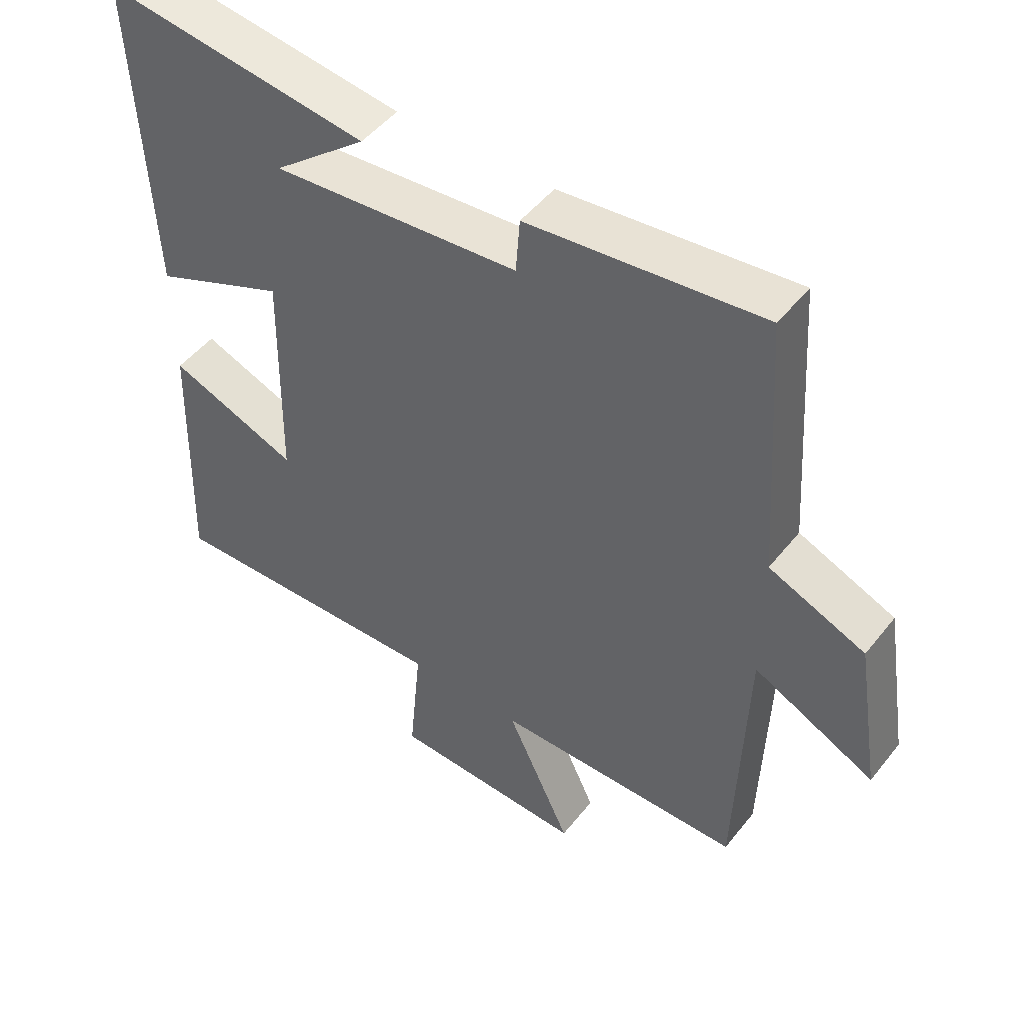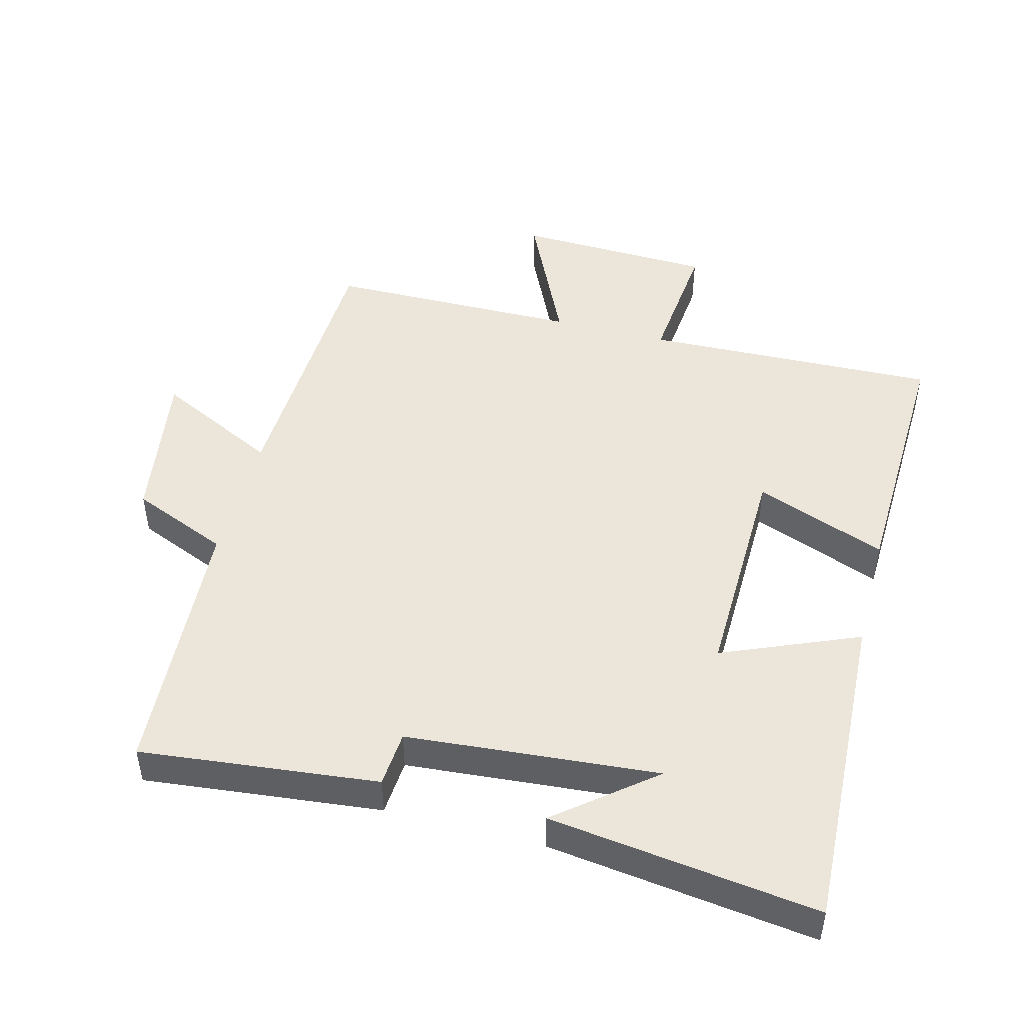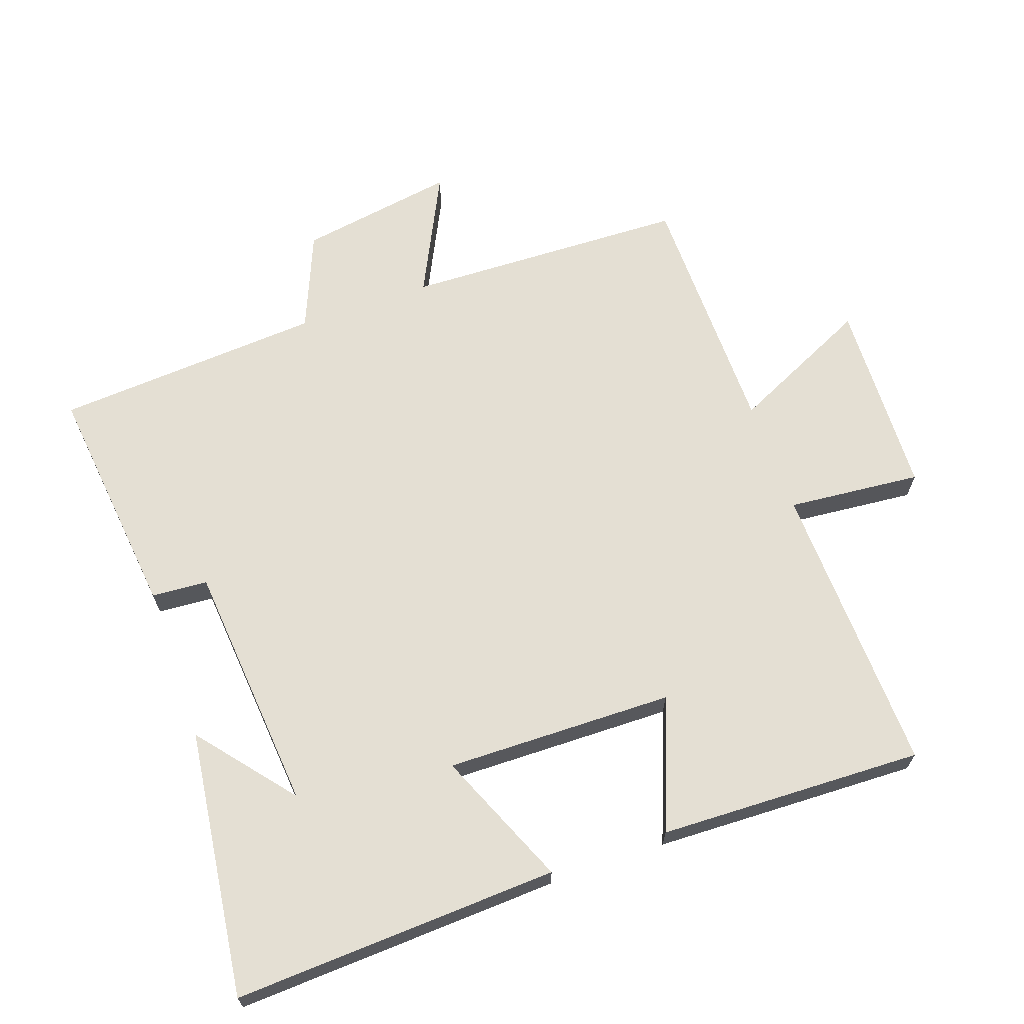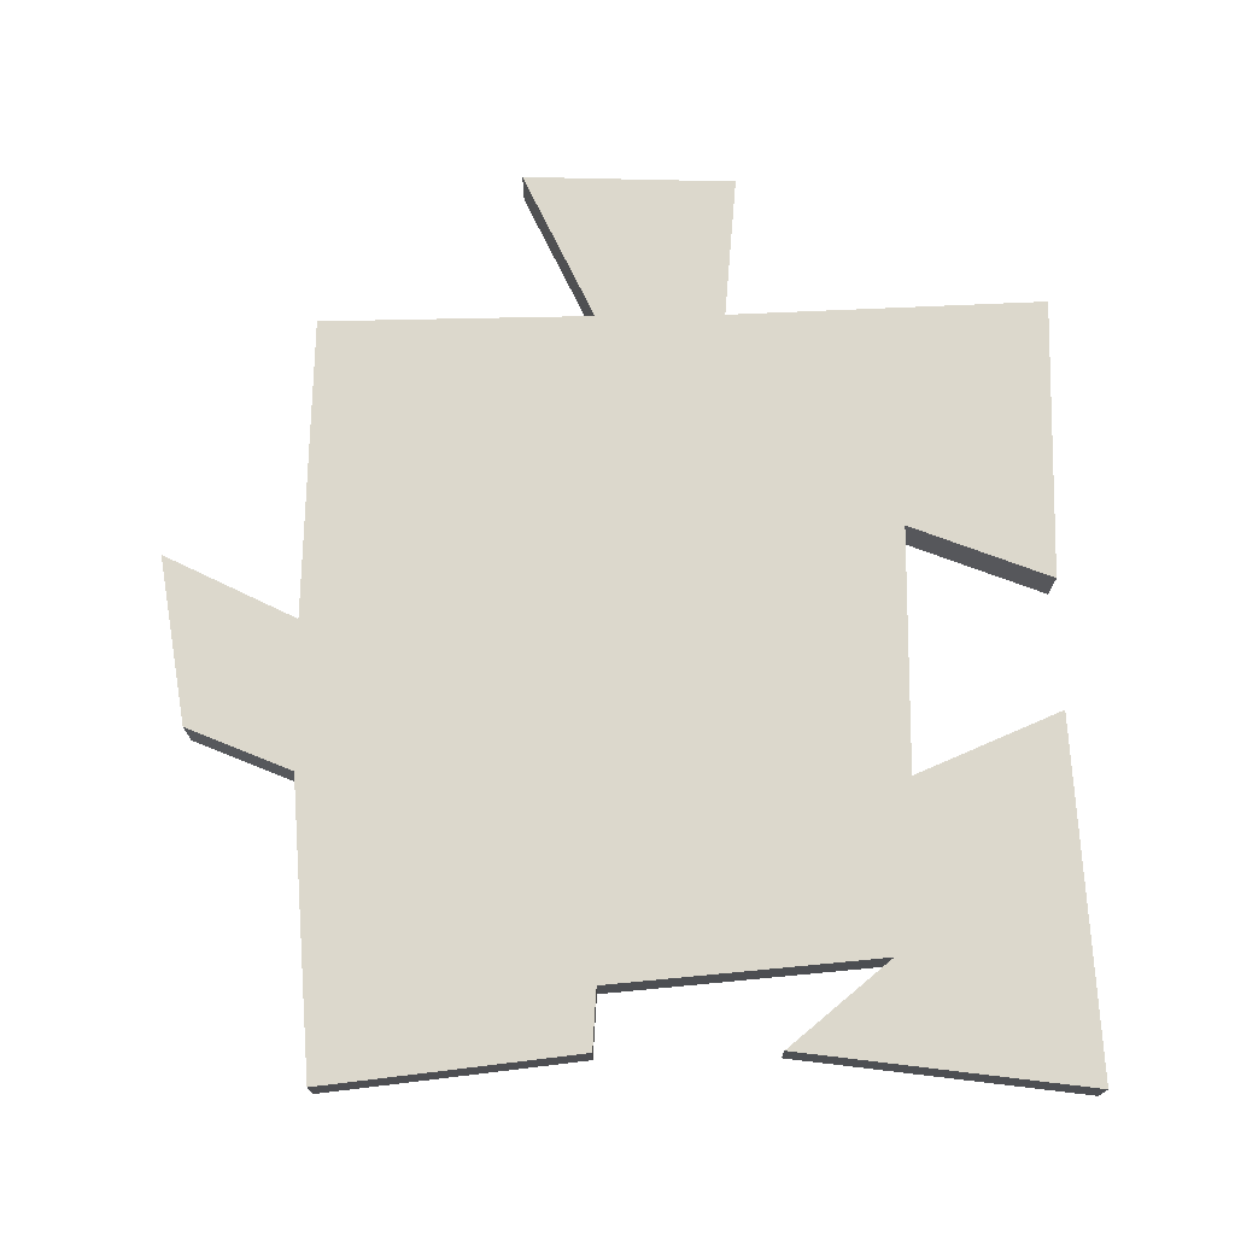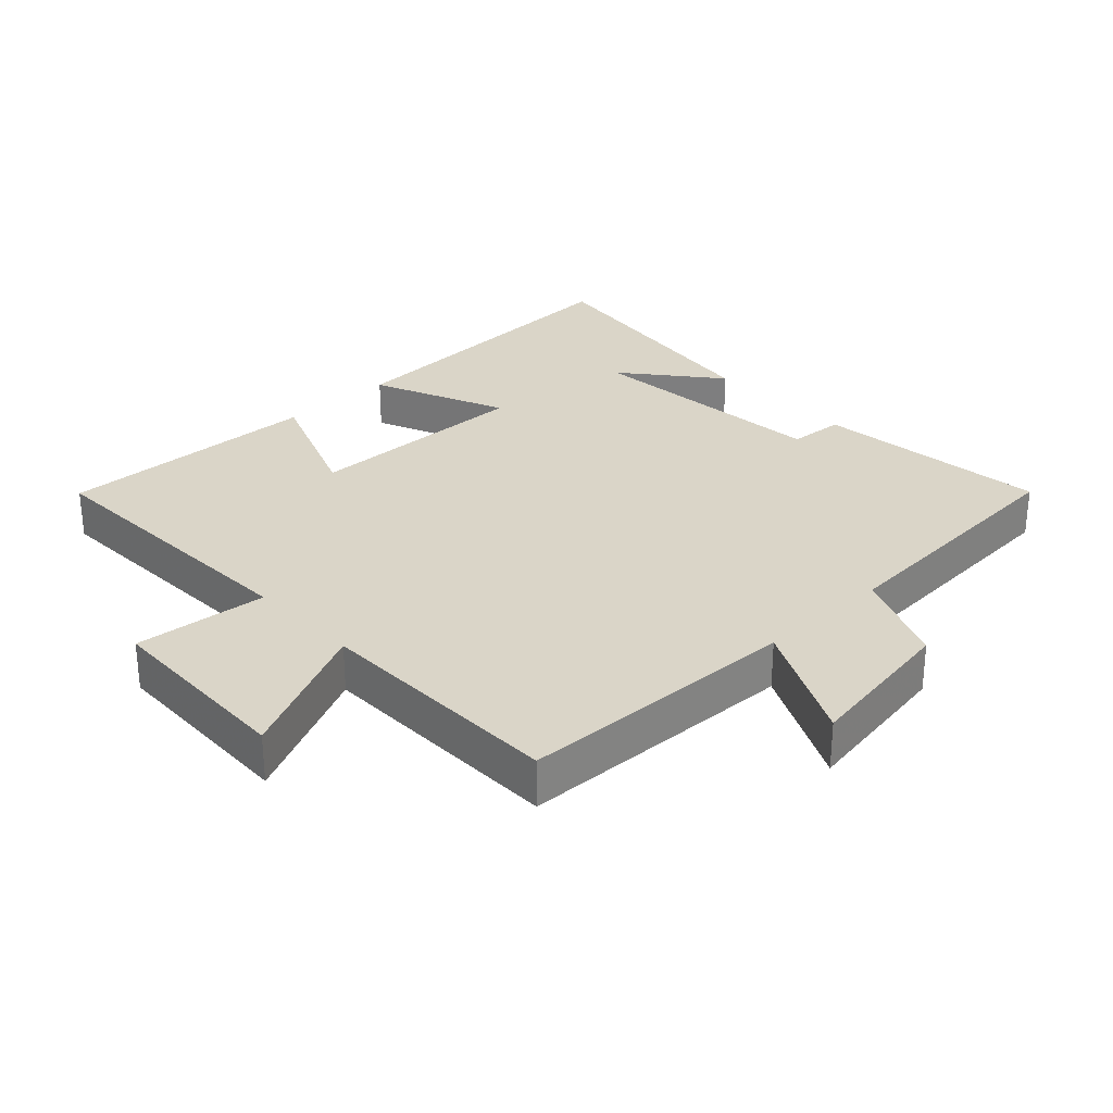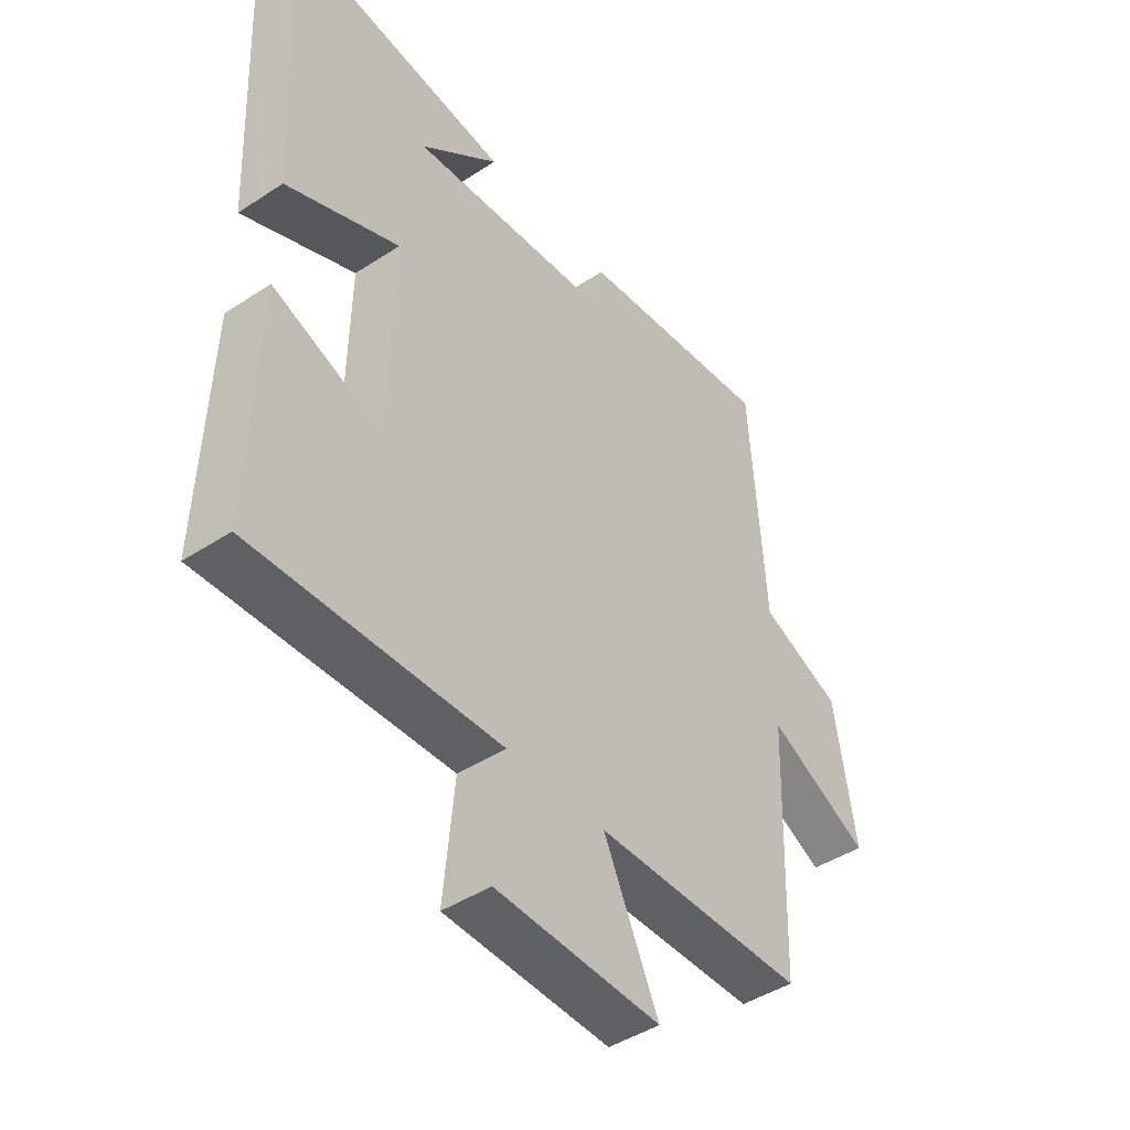
<metadata>
{"format":"obj","ext":"obj","renderer":"f3d","projection":"perspective","resolution":1024,"background":"white","views":[{"elev":48.8,"azim":-143.4,"up":"+Z"},{"elev":47.4,"azim":14.8,"up":"+Y"},{"elev":66.4,"azim":70.6,"up":"+Y"},{"elev":72.7,"azim":-0.6,"up":"+Y"},{"elev":29.4,"azim":-133.3,"up":"+Y"},{"elev":-44.4,"azim":127.4,"up":"+Z"}]}
</metadata>
<code>
v -0.486 0.07 -0.496
v -0.5 0.07 -0.071
v -0.684 0.07 -0.162
v -0.646 0.07 0.074
v -0.5 0.07 0.135
v -0.473 0.07 0.539
v -0.118 0.07 0.5
v -0.112 0.07 0.416
v 0.264 0.07 0.384
v 0.122 0.07 0.5
v 0.523 0.07 0.552
v 0.5 0.07 0.063
v 0.297 0.07 0.149
v 0.303 0.07 -0.193
v 0.5 0.07 -0.117
v 0.513 0.07 -0.515
v 0.071 0.07 -0.5
v 0.09 0.07 -0.701
v -0.206 0.07 -0.711
v -0.107 0.07 -0.5
v -0.486 0 -0.496
v -0.5 0 -0.071
v -0.684 0 -0.162
v -0.646 0 0.074
v -0.5 0 0.135
v -0.473 0 0.539
v -0.118 0 0.5
v -0.112 0 0.416
v 0.264 0 0.384
v 0.122 0 0.5
v 0.523 0 0.552
v 0.5 0 0.063
v 0.297 0 0.149
v 0.303 0 -0.193
v 0.5 0 -0.117
v 0.513 0 -0.515
v 0.071 0 -0.5
v 0.09 0 -0.701
v -0.206 0 -0.711
v -0.107 0 -0.5
f 17 18 19 20
f 17 20 1 2
f 14 15 16 17
f 13 14 17 2
f 11 12 13
f 9 10 11
f 9 11 13
f 8 9 13 2
f 5 6 7 8
f 2 3 4 5
f 2 5 8
f 40 39 38 37
f 22 21 40 37
f 37 36 35 34
f 22 37 34 33
f 33 32 31
f 31 30 29
f 33 31 29
f 22 33 29 28
f 28 27 26 25
f 25 24 23 22
f 28 25 22
f 1 21 22 2
f 2 22 23 3
f 3 23 24 4
f 4 24 25 5
f 5 25 26 6
f 6 26 27 7
f 7 27 28 8
f 8 28 29 9
f 9 29 30 10
f 10 30 31 11
f 11 31 32 12
f 12 32 33 13
f 13 33 34 14
f 14 34 35 15
f 15 35 36 16
f 16 36 37 17
f 17 37 38 18
f 18 38 39 19
f 19 39 40 20
f 20 40 21 1

</code>
